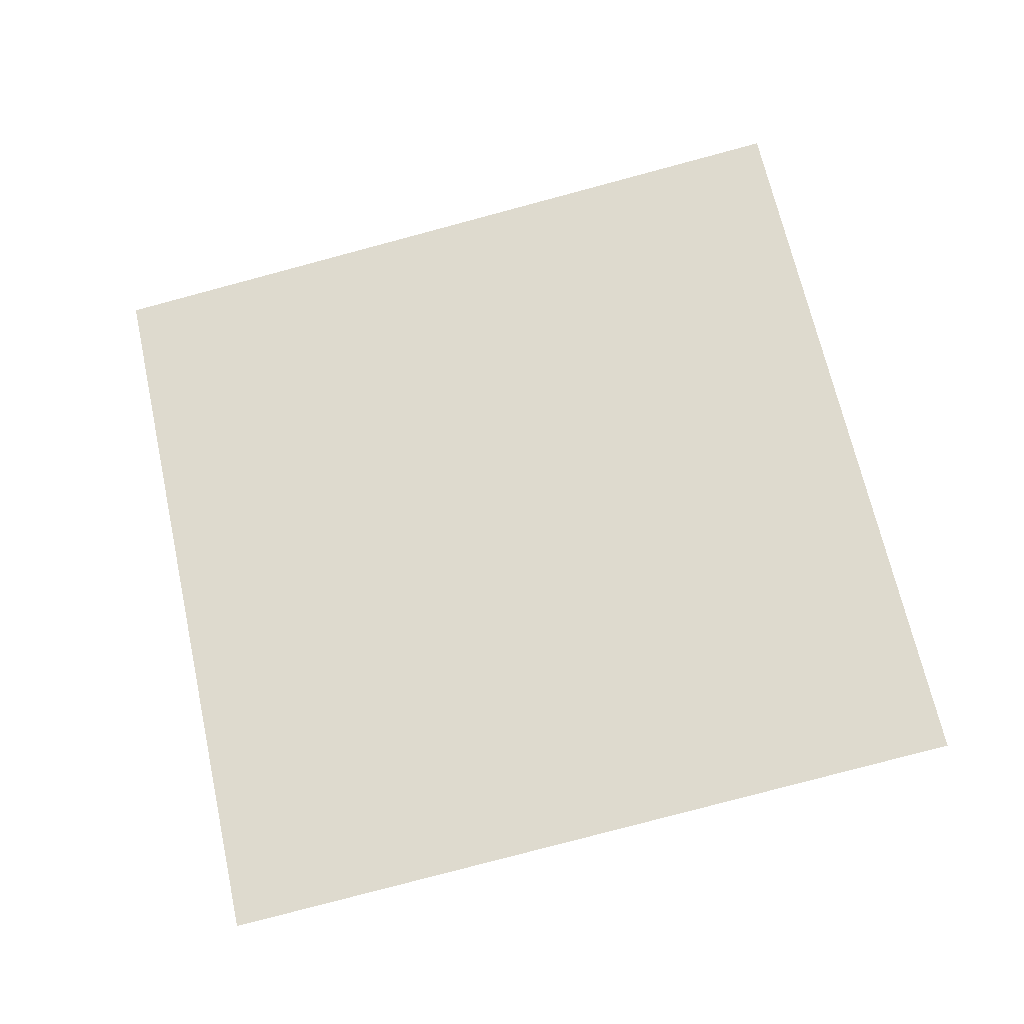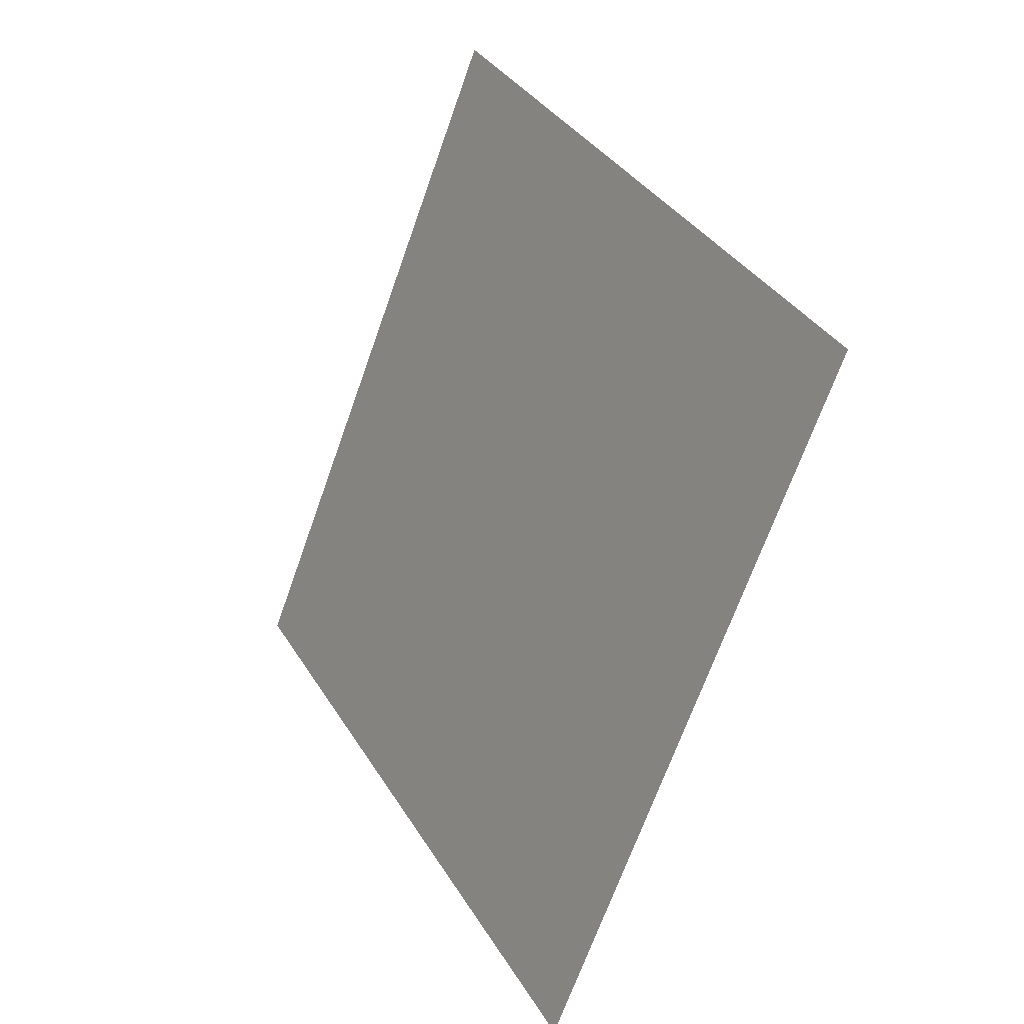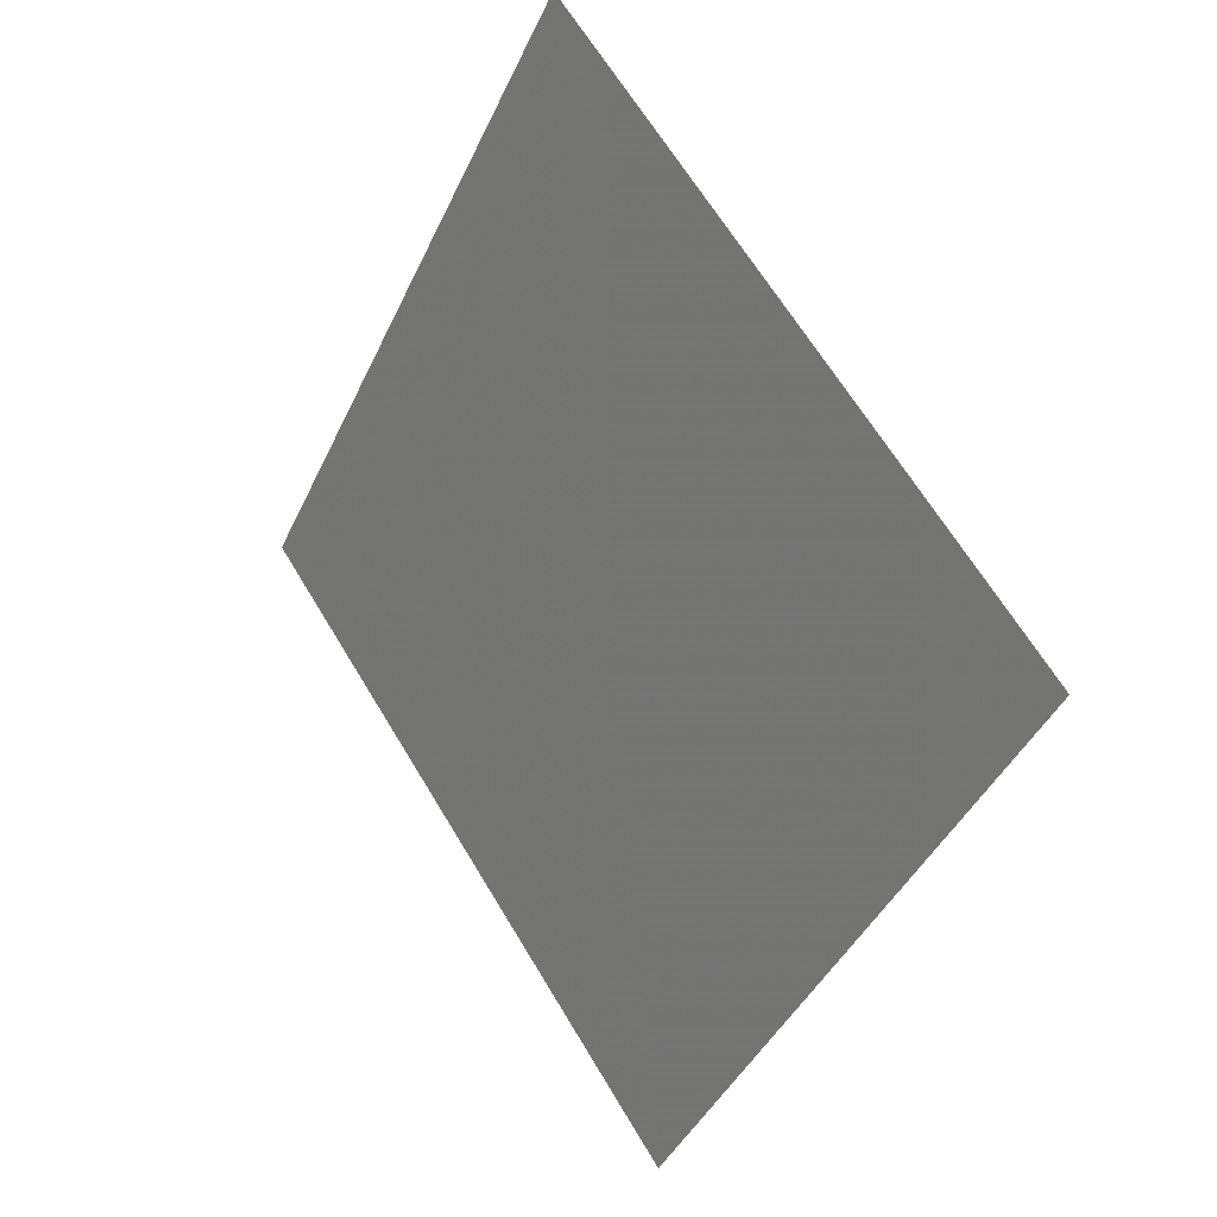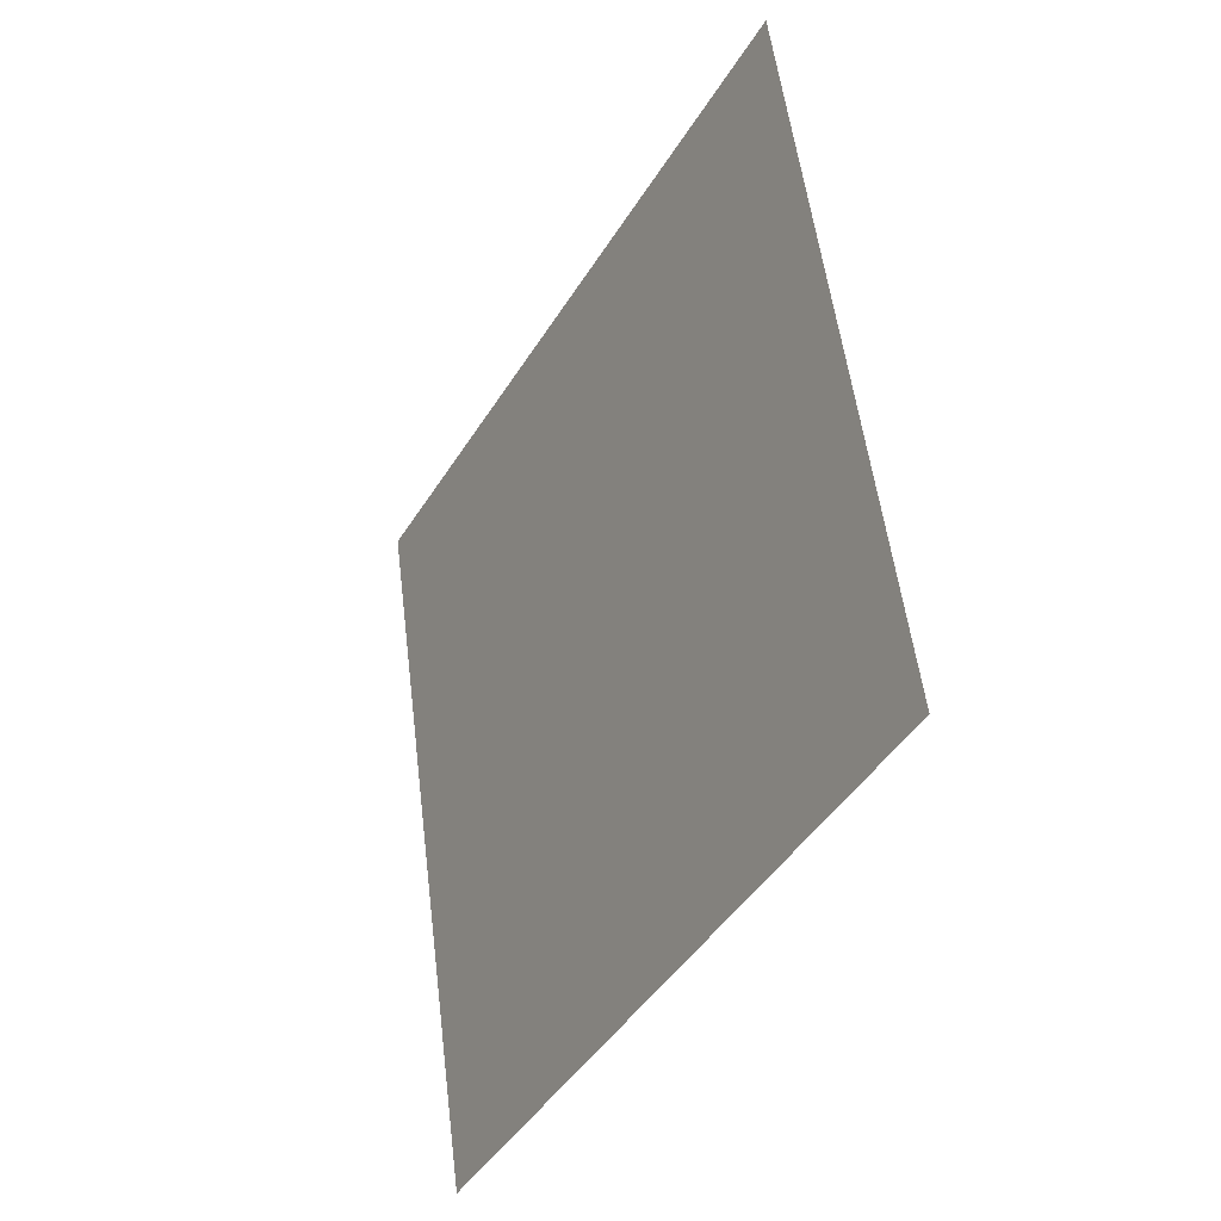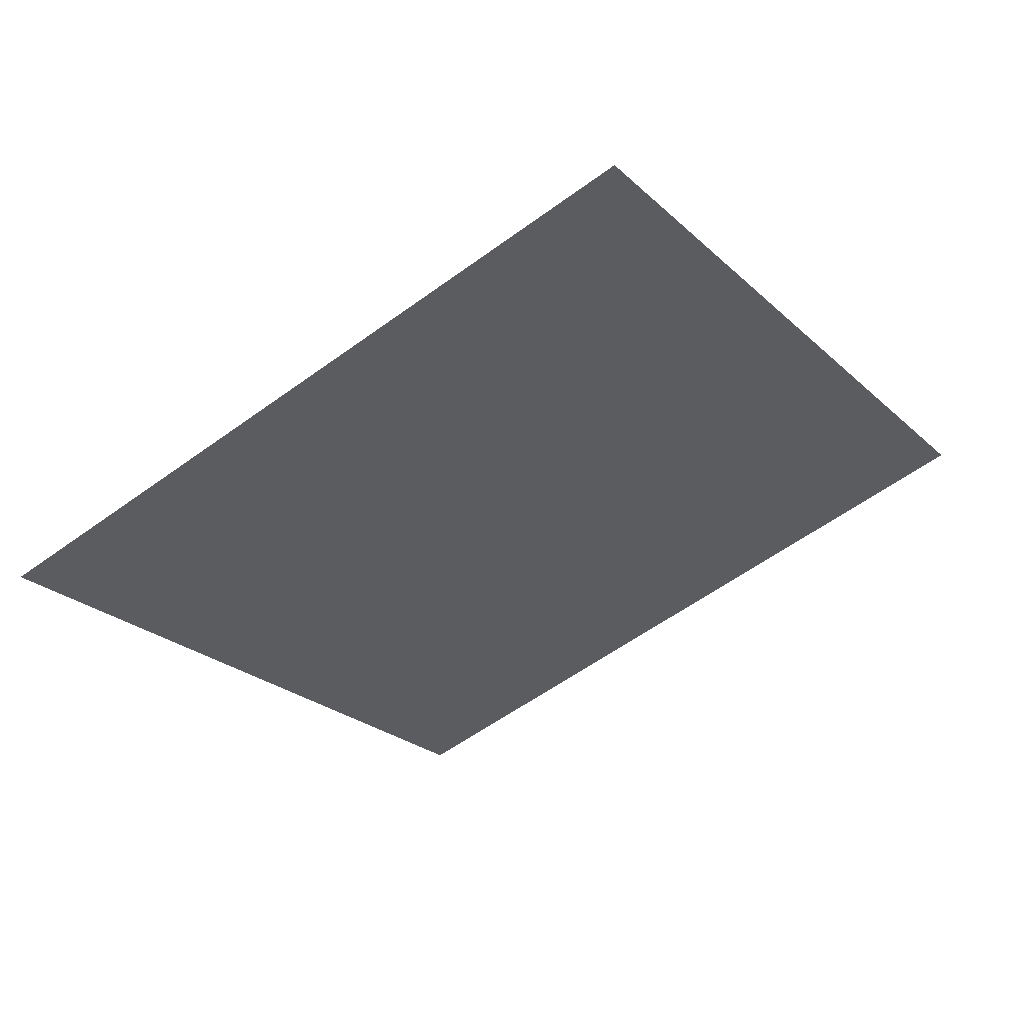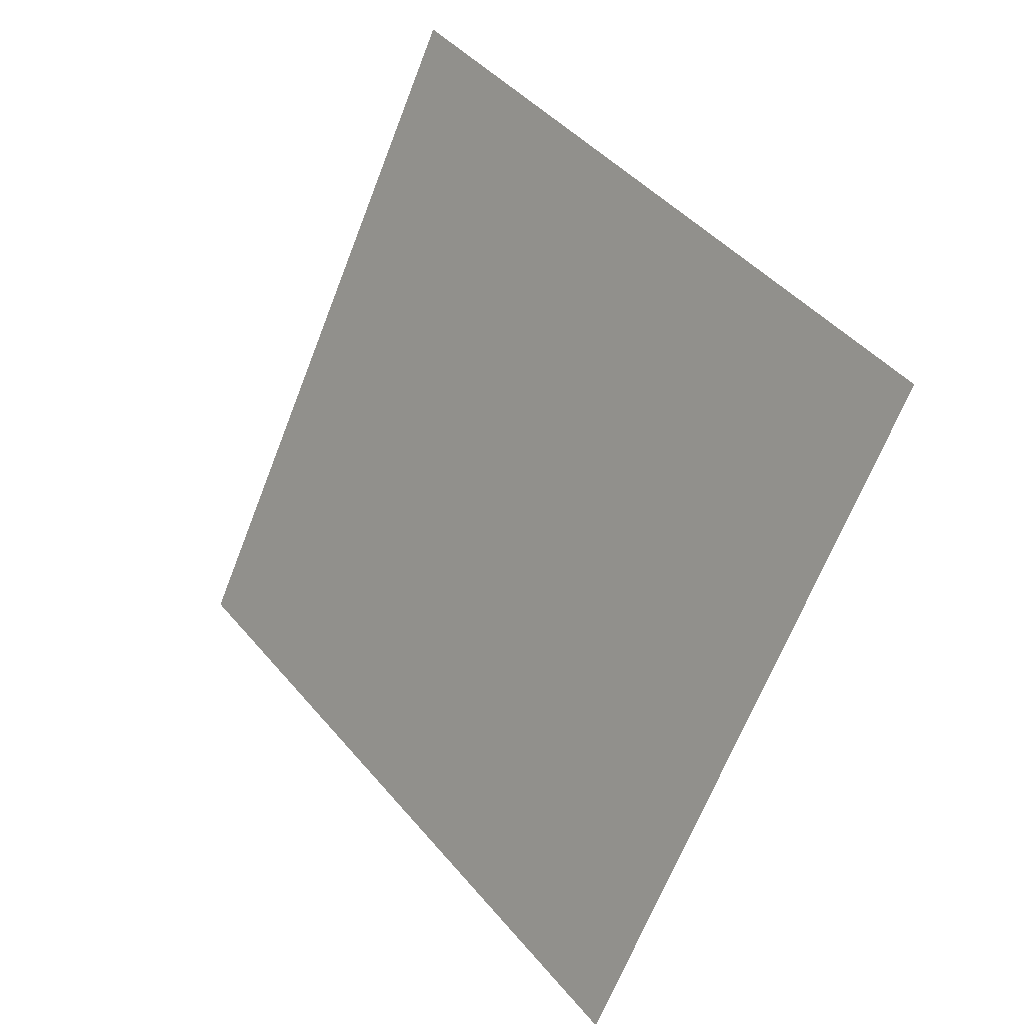
<metadata>
{"format":"obj","ext":"obj","renderer":"f3d","projection":"perspective","resolution":1024,"background":"white","views":[{"elev":36.7,"azim":-2.0,"up":"+Y"},{"elev":-71.2,"azim":84.2,"up":"+Z"},{"elev":68.7,"azim":-107.2,"up":"+Z"},{"elev":56.3,"azim":-83.3,"up":"+Z"},{"elev":-7.0,"azim":128.7,"up":"+Y"},{"elev":47.4,"azim":-112.3,"up":"+Z"}]}
</metadata>
<code>
o Plane
v -2.096 5.003 3.014
v -2.094 4.999 3.022
v -2.104 5.001 3.014
v -2.103 4.996 3.022
f 2 1 3
f 2 3 4

</code>
